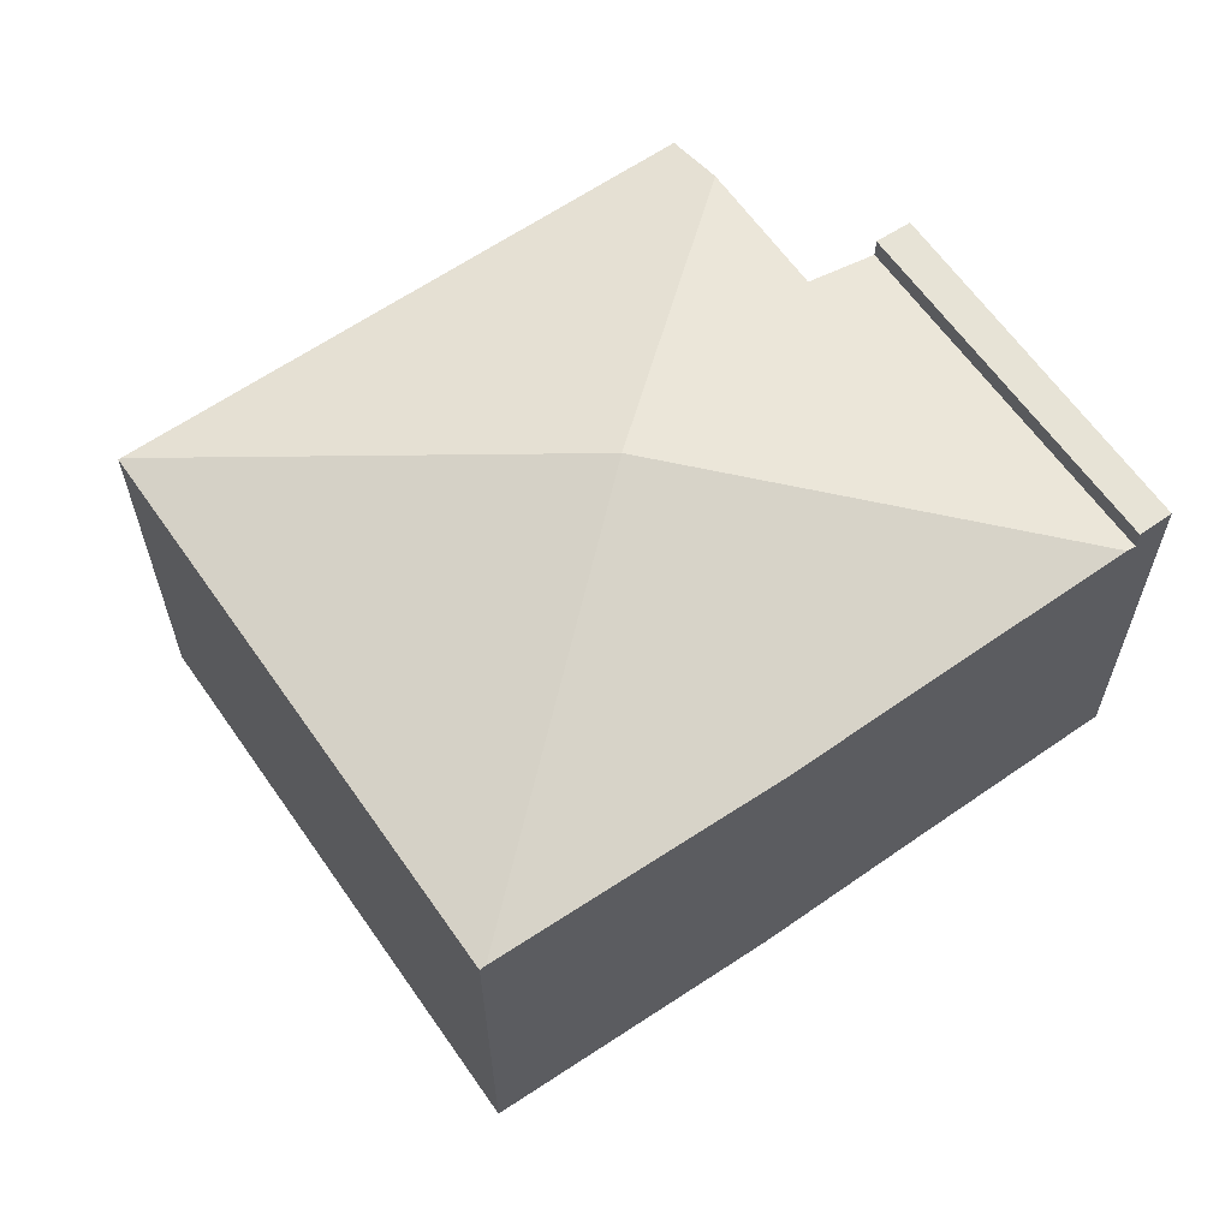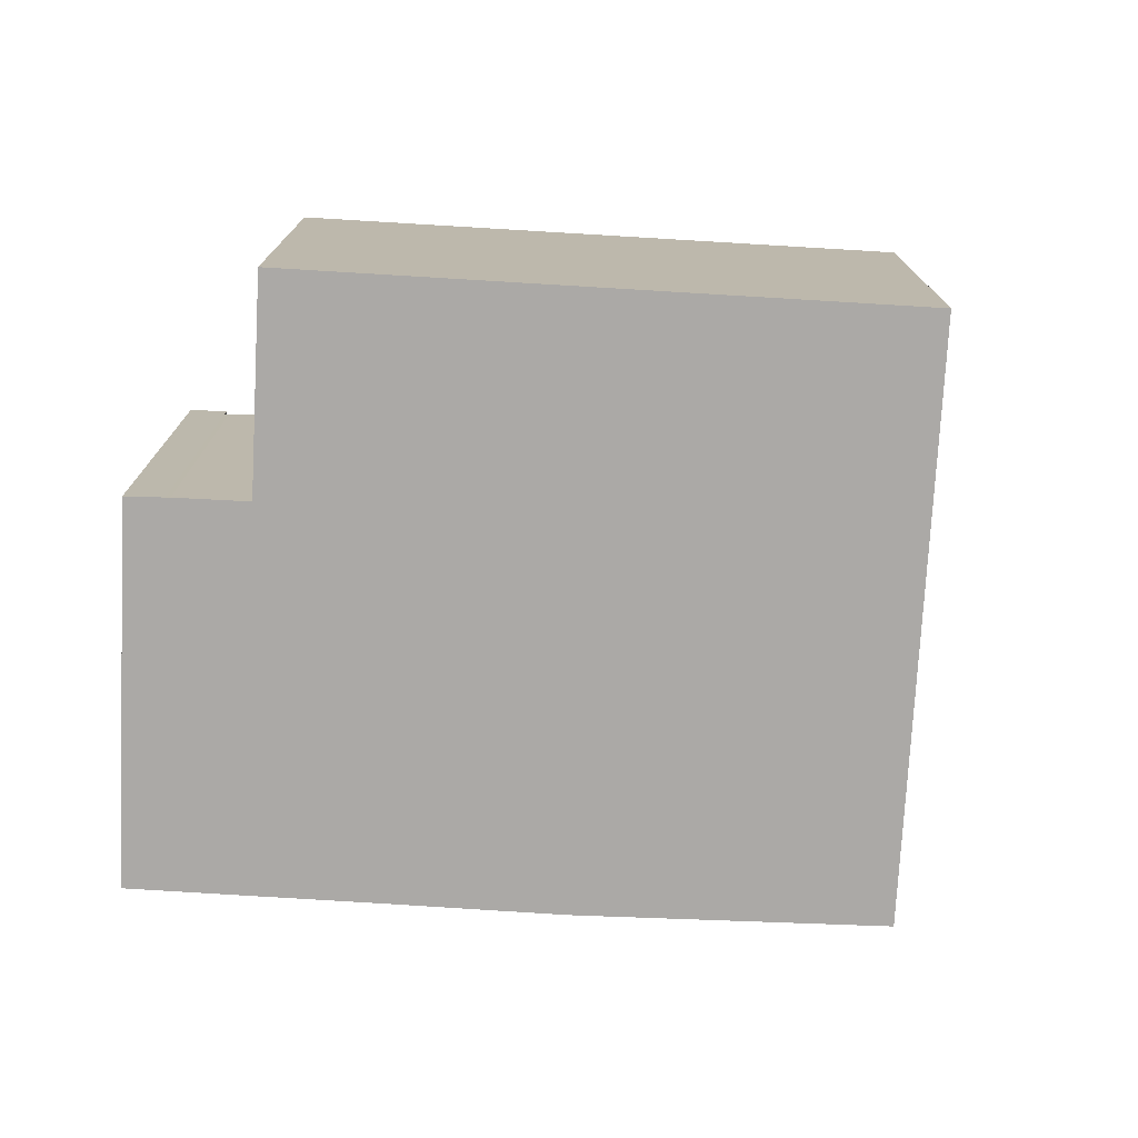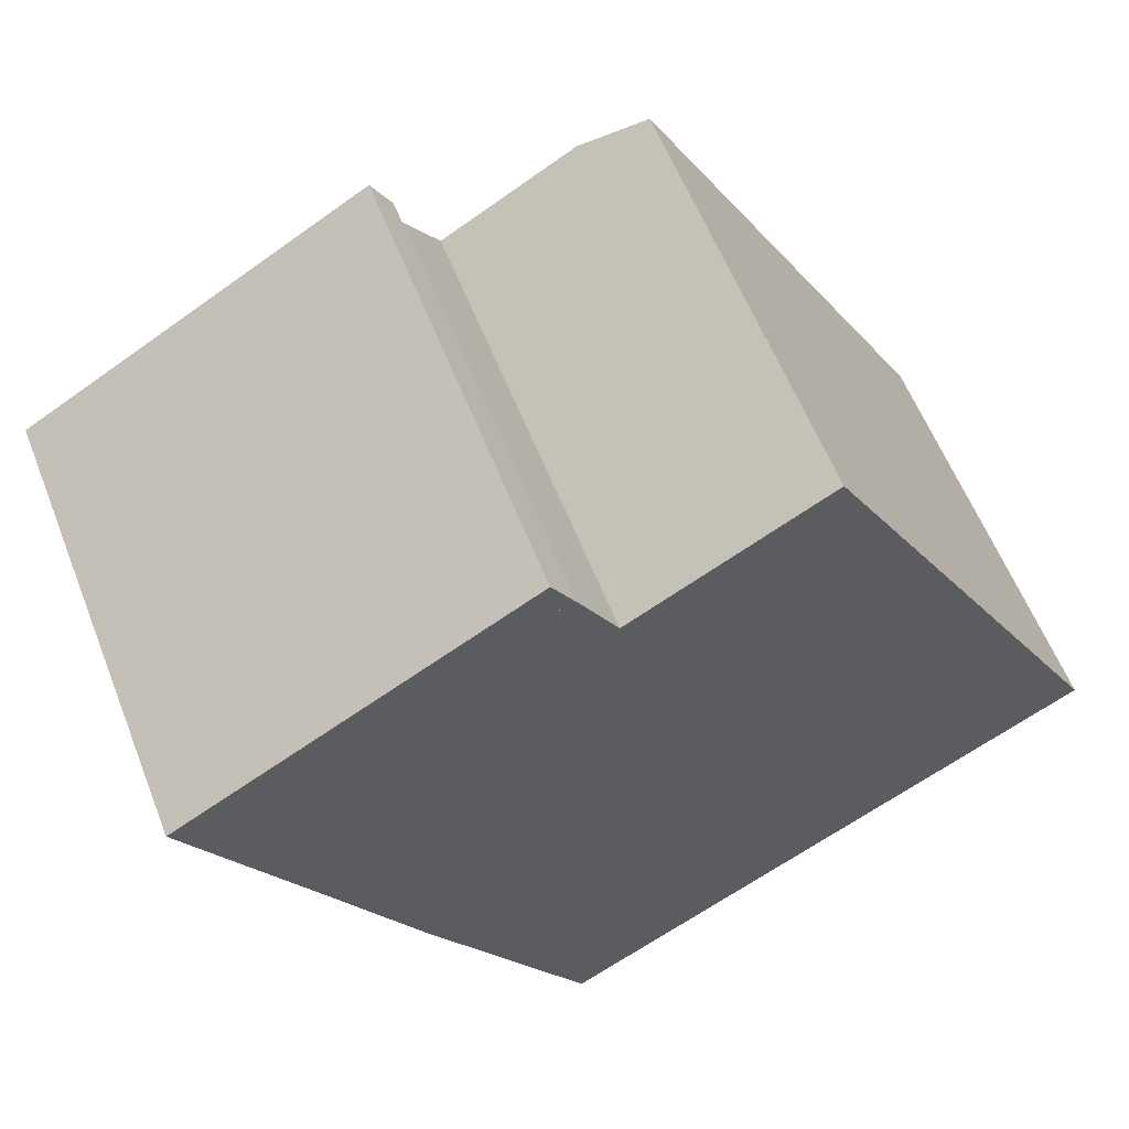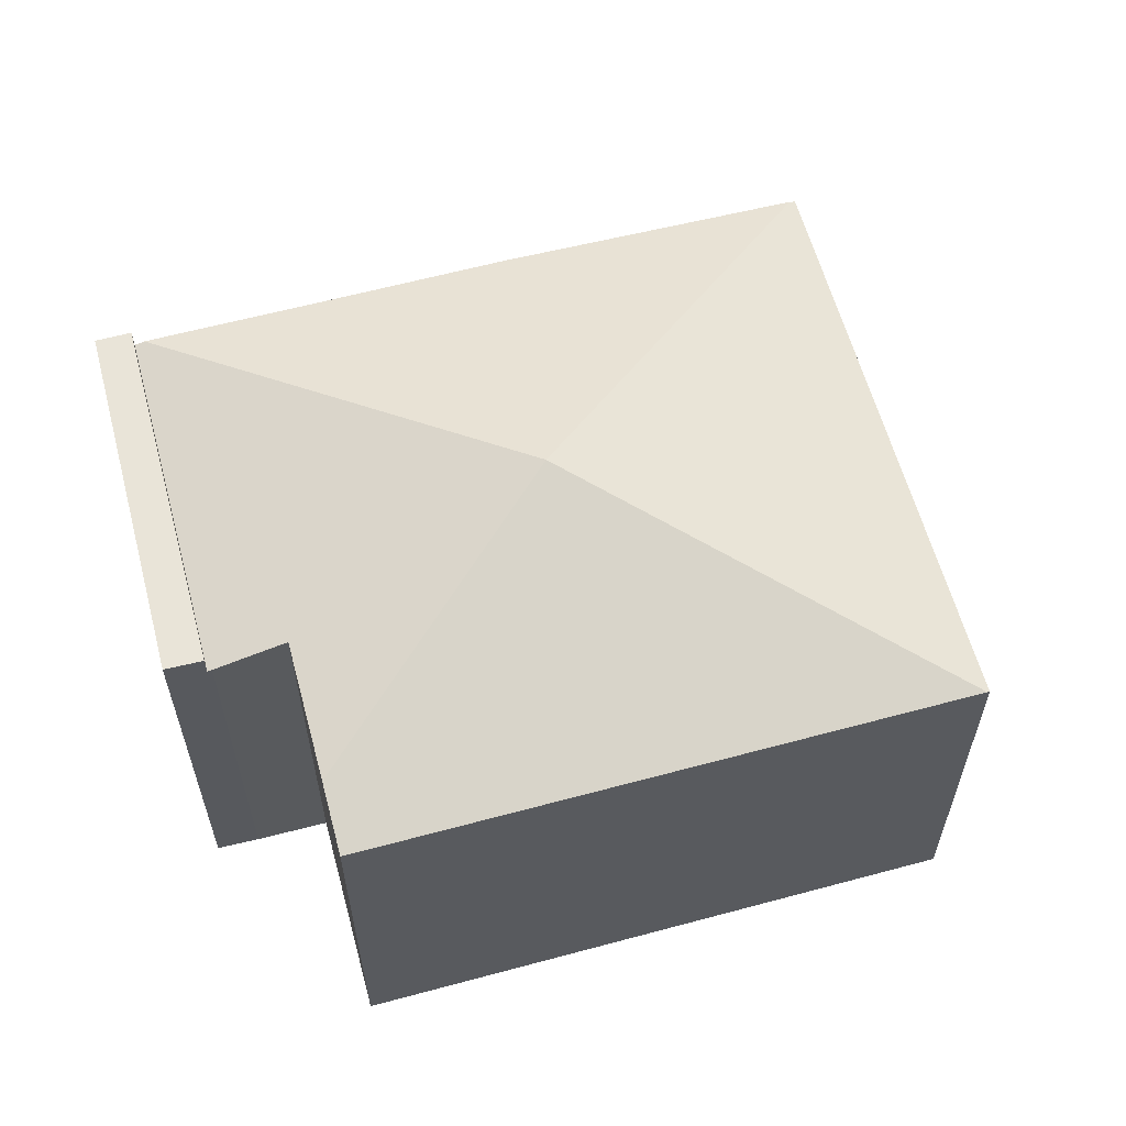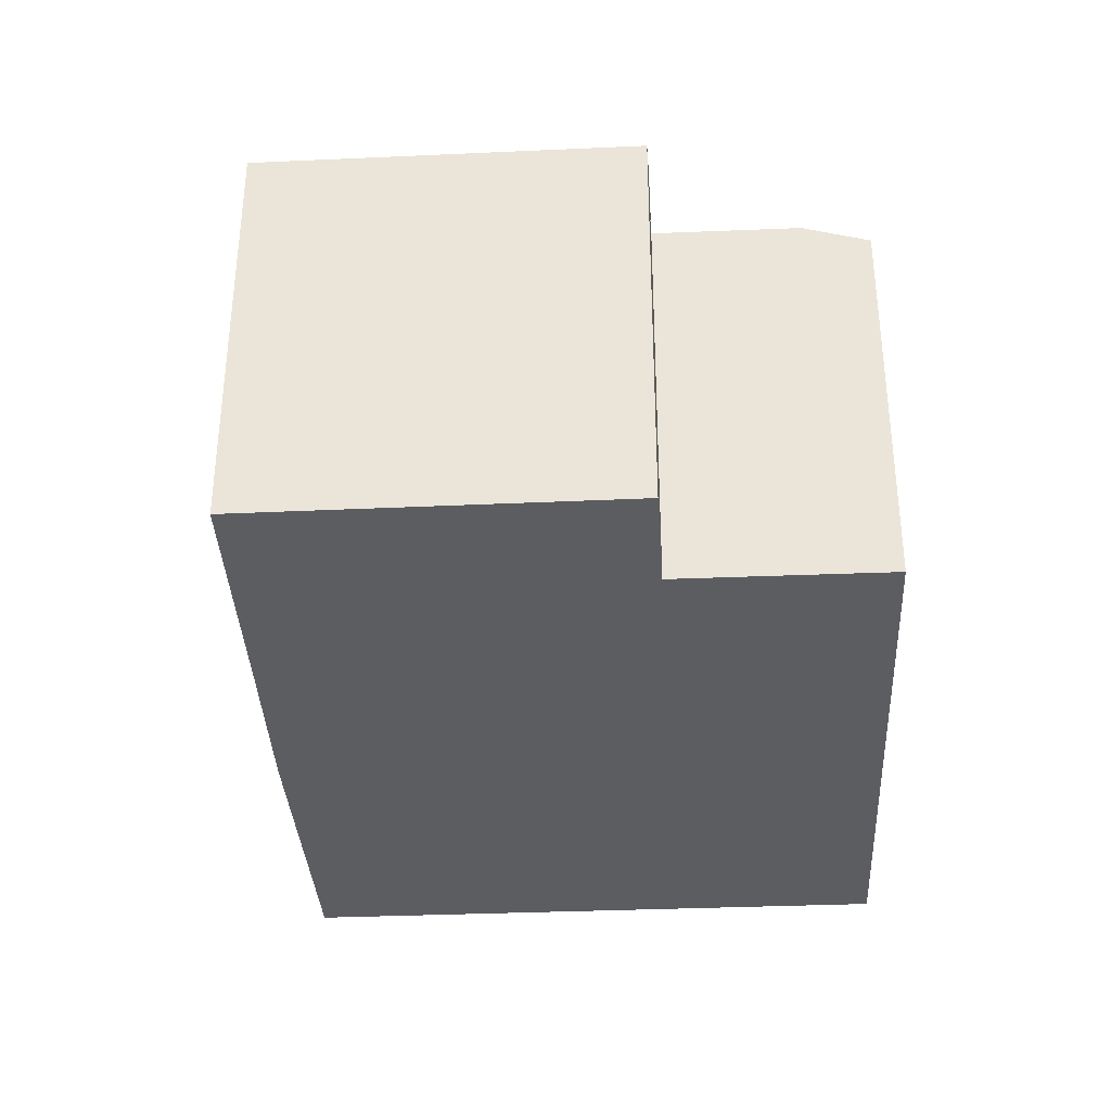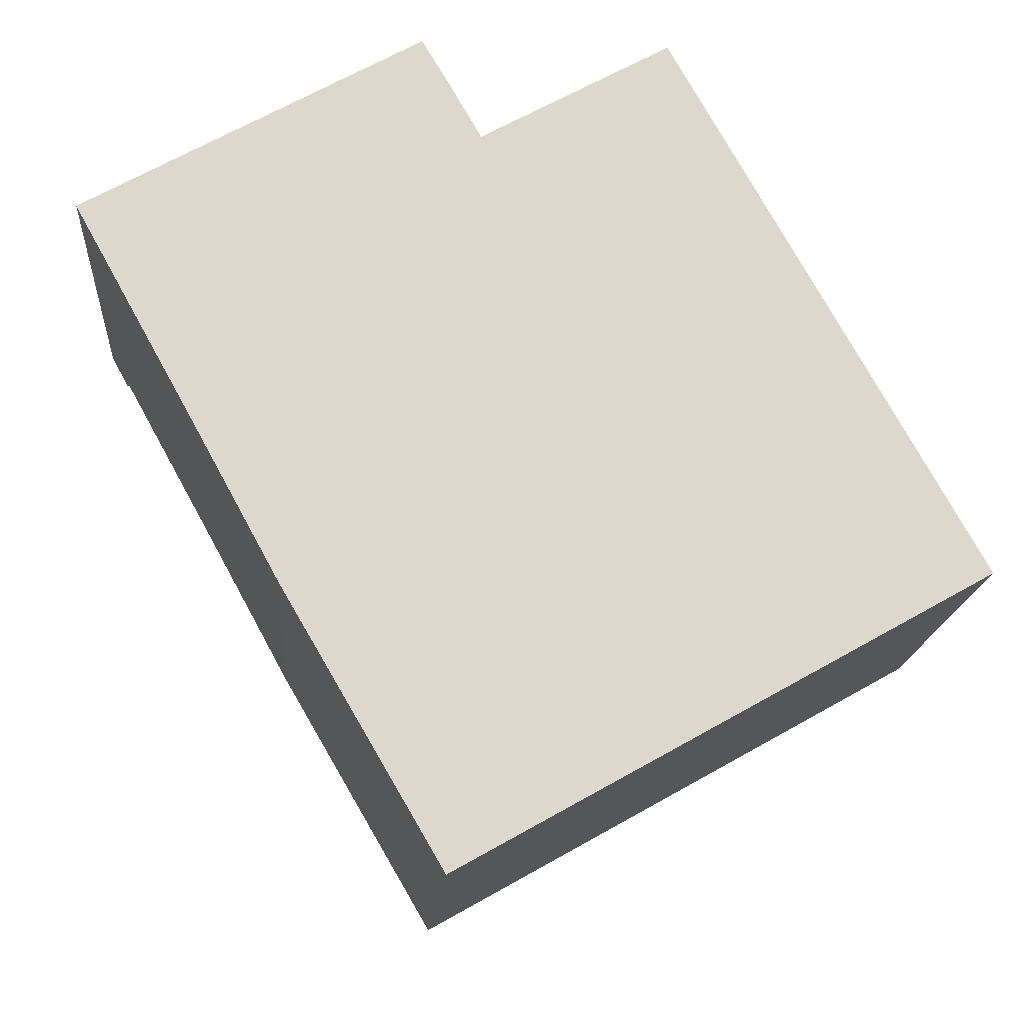
<metadata>
{"format":"obj","ext":"obj","renderer":"f3d","projection":"perspective","resolution":1024,"background":"white","views":[{"elev":62.6,"azim":-154.2,"up":"+Y"},{"elev":-75.6,"azim":57.5,"up":"+Y"},{"elev":59.1,"azim":-21.4,"up":"+Z"},{"elev":60.4,"azim":45.5,"up":"+Y"},{"elev":-36.1,"azim":-26.3,"up":"+Y"},{"elev":-16.9,"azim":-4.2,"up":"+Z"}]}
</metadata>
<code>
v  0 9.16 5.609e-16
v  7.658 9.16 3.393
v  0.389 9.16 -0.704
v  7.222 9.16 4.122
v  0 0 0
v  7.222 -2.524e-16 4.122
v  7.658 -2.078e-16 3.393
v  0.389 4.311e-17 -0.704
v  11.74 8.987 3.702
v  9.762 10.68 -4.219
v  11.31 9.136 3.461
v  12.59 8.694 4.176
v  19.12 8.723 -7.571
v  8.515 9.134 1.891
v  7.711 8.71 3.305
v  7.658 8.683 3.393
v  0.389 8.683 -0.704
v  0.498 8.742 -0.9
v  7.888 8.709 -13.96
v  19.14 8.709 -7.616
v  7.821 8.744 -13.84
v  4.456 8.713 -8.096
v  2.64 8.729 -4.778
v  8.515 -1.158e-16 1.891
v  7.711 -2.024e-16 3.305
v  12.59 -2.557e-16 4.176
v  19.12 4.636e-16 -7.571
v  19.14 4.663e-16 -7.616
v  11.31 -2.119e-16 3.461
v  11.74 -2.267e-16 3.702
v  7.888 8.547e-16 -13.96
v  4.456 4.957e-16 -8.096
v  7.821 8.476e-16 -13.84
v  2.64 2.926e-16 -4.778
v  0.498 5.511e-17 -0.9
g defaultobject
f 1 2 3
f 2 1 4
f 5 4 1
f 4 5 6
f 6 2 4
f 2 6 7
f 7 3 2
f 3 7 8
f 8 1 3
f 1 8 5
f 5 7 6
f 7 5 8
f 9 10 11
f 10 9 12
f 10 12 13
f 10 14 11
f 14 10 15
f 15 10 16
f 16 10 17
f 17 10 18
f 19 13 20
f 13 19 10
f 10 19 21
f 22 10 21
f 10 22 23
f 10 23 18
f 15 24 14
f 24 15 25
f 26 13 12
f 13 26 27
f 13 27 20
f 20 27 28
f 16 25 15
f 25 16 7
f 24 11 14
f 11 24 9
f 9 24 12
f 12 24 29
f 12 29 26
f 26 29 30
f 8 16 17
f 16 8 7
f 28 19 20
f 19 28 31
f 19 22 21
f 22 19 31
f 22 31 32
f 32 31 33
f 32 23 22
f 23 32 18
f 18 32 17
f 17 32 34
f 17 34 8
f 8 34 35
f 27 31 28
f 31 27 26
f 31 26 33
f 33 26 32
f 32 26 34
f 34 26 30
f 34 30 29
f 34 29 24
f 34 24 35
f 35 24 25
f 35 25 7
f 35 7 8

</code>
